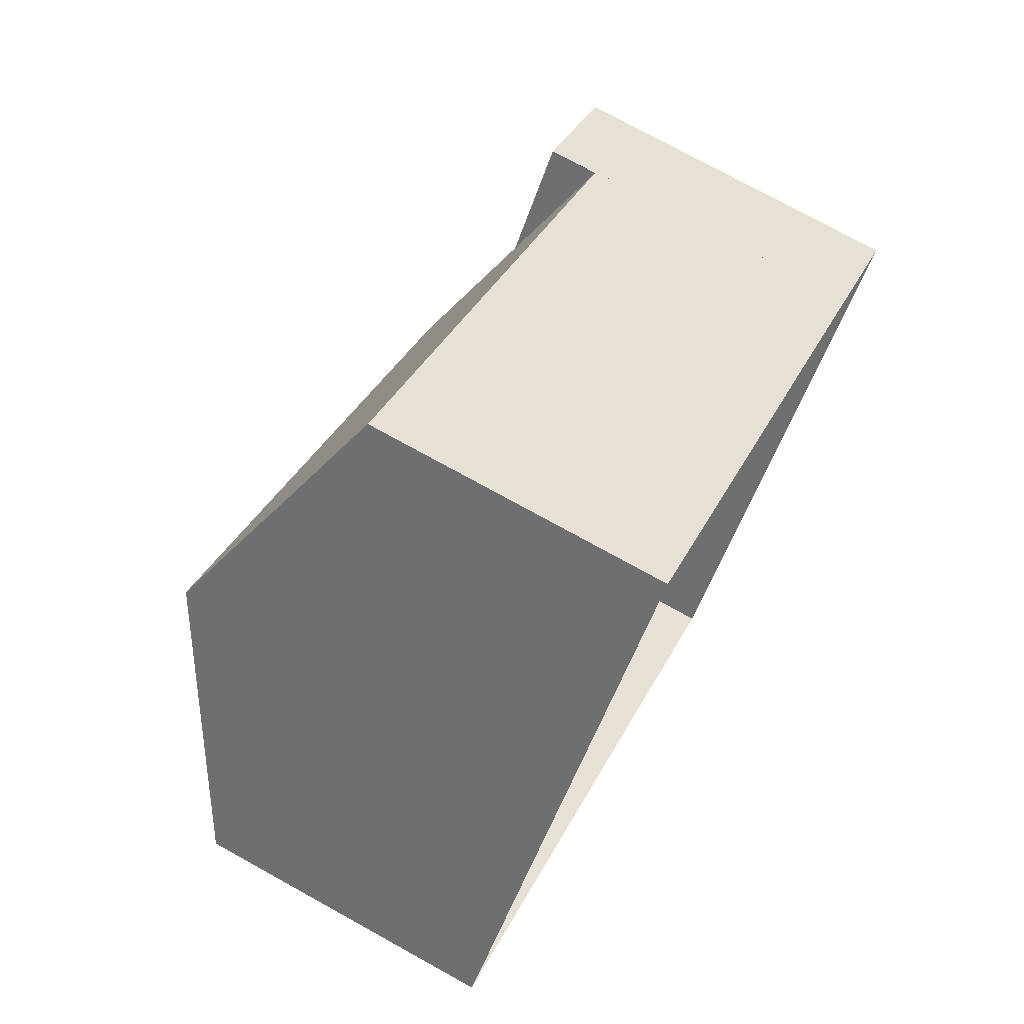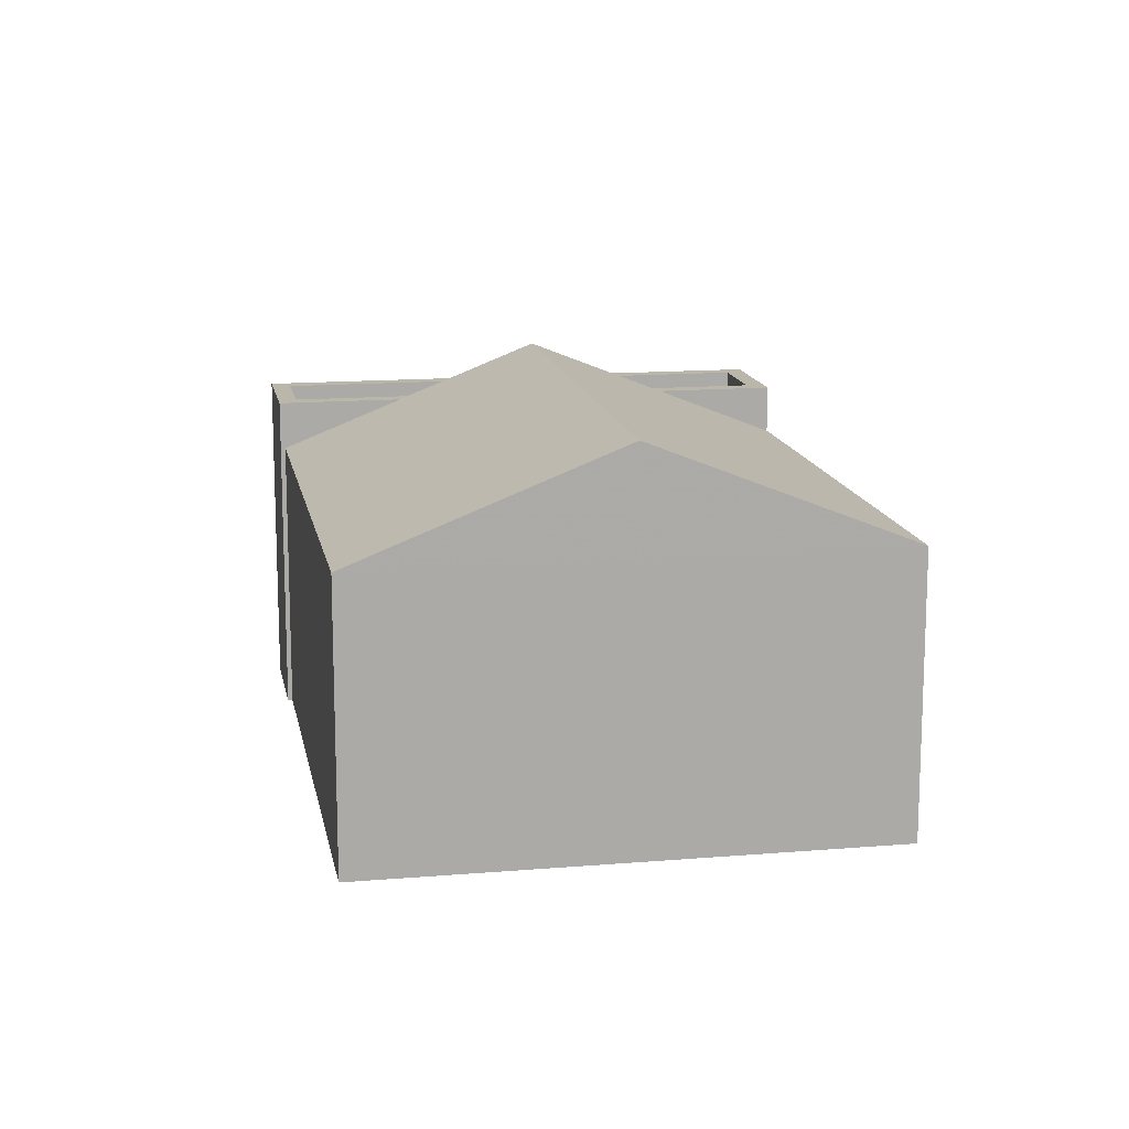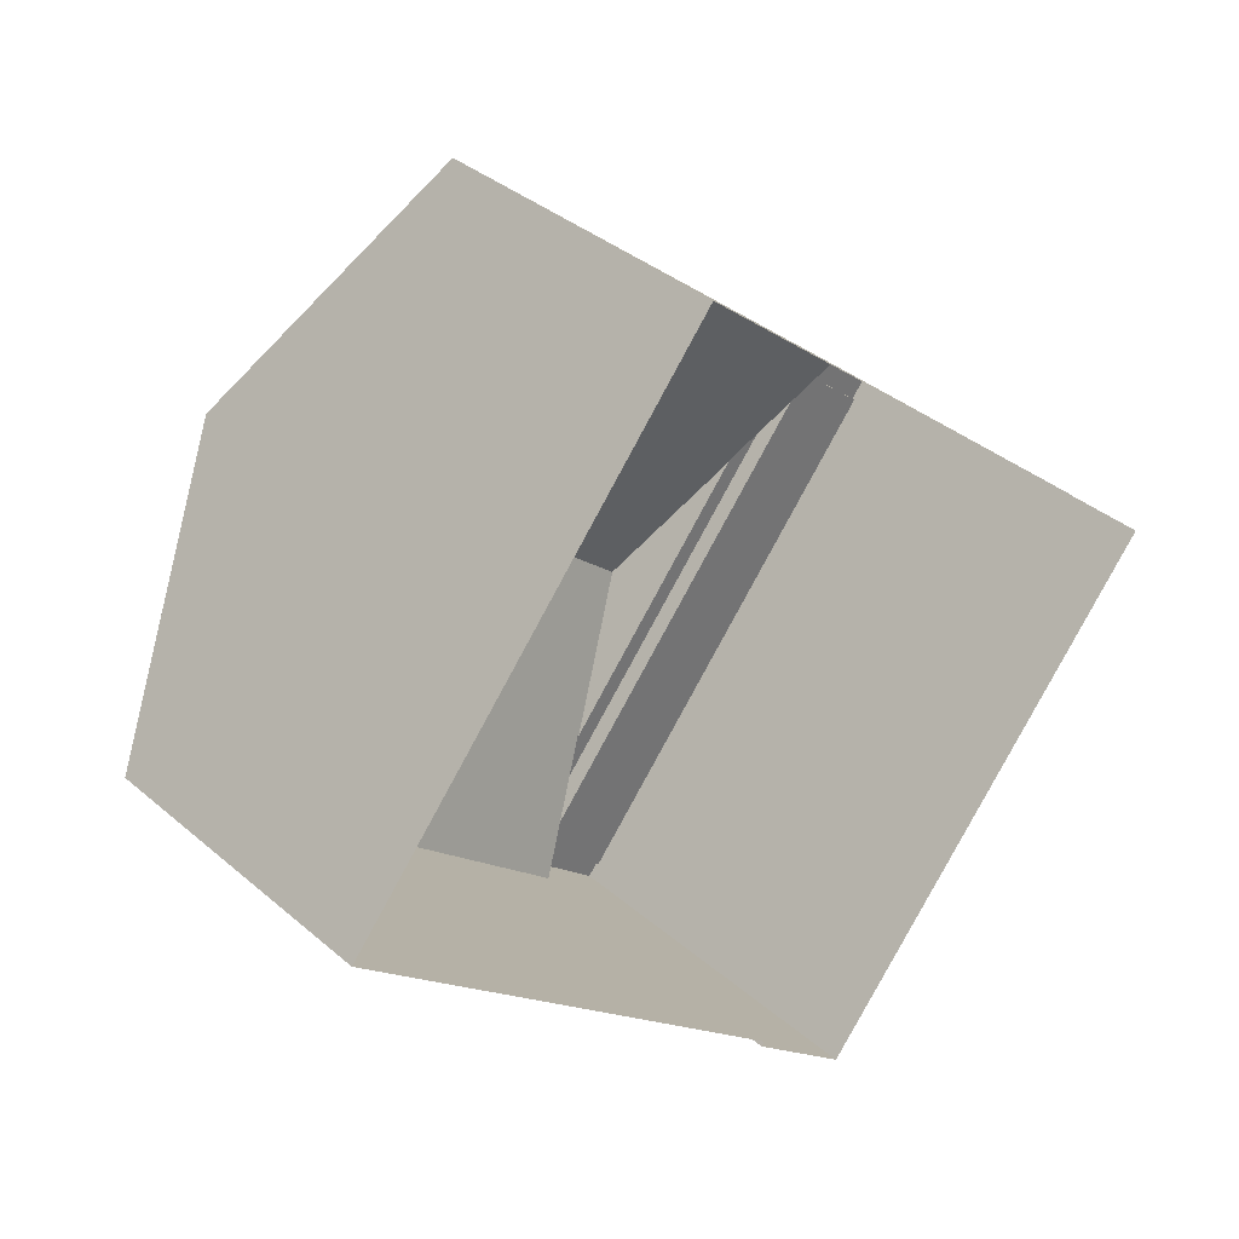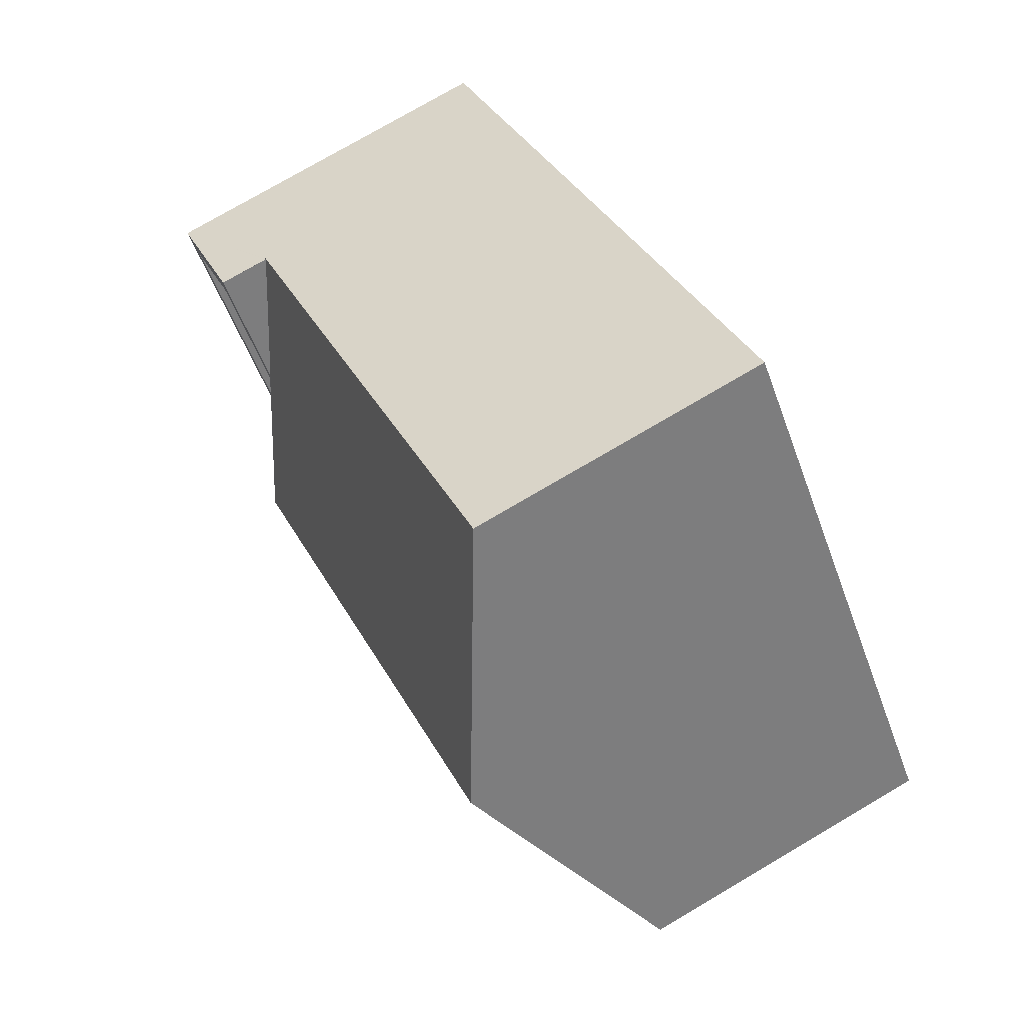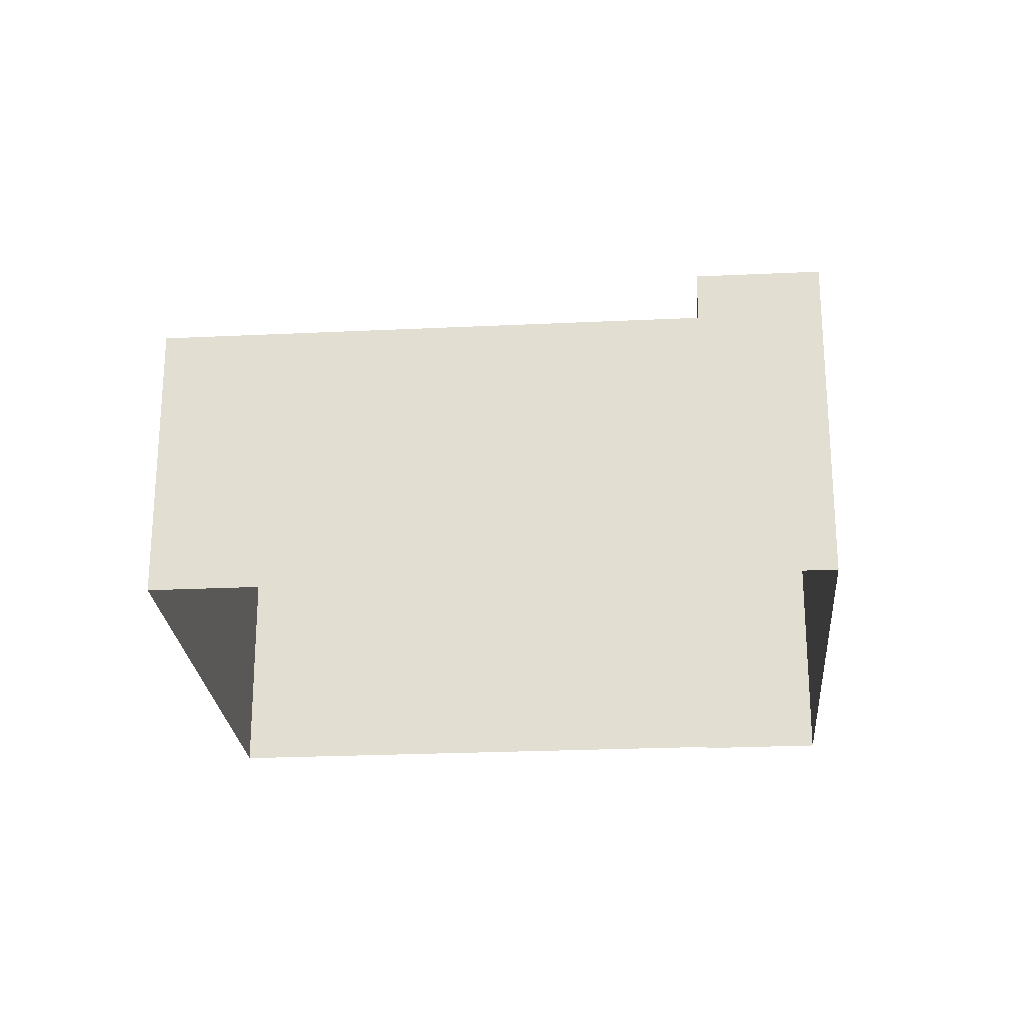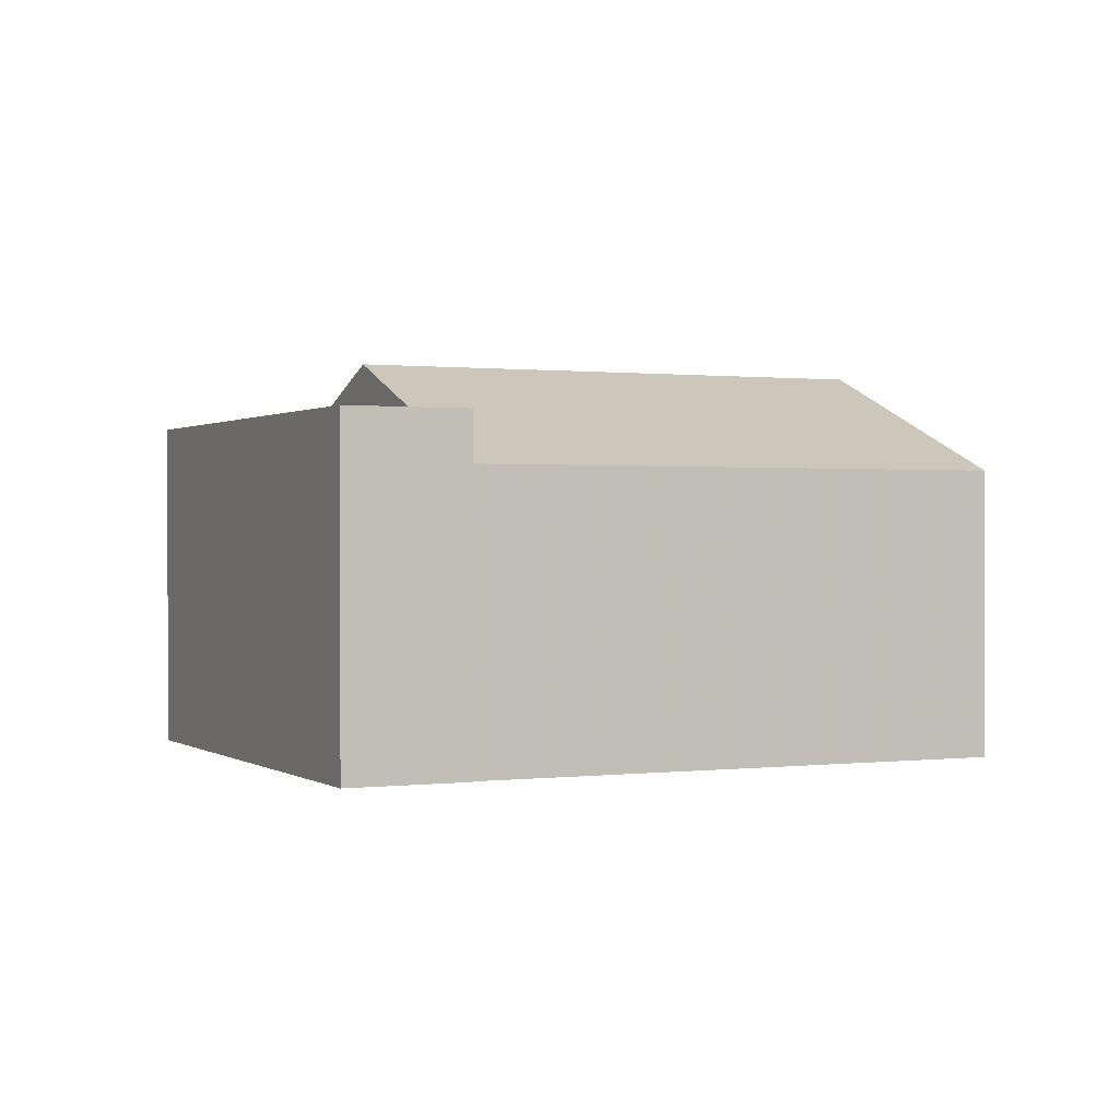
<metadata>
{"format":"obj","ext":"obj","renderer":"f3d","projection":"perspective","resolution":1024,"background":"white","views":[{"elev":75.5,"azim":118.9,"up":"+Y"},{"elev":14.1,"azim":119.4,"up":"+Z"},{"elev":36.5,"azim":138.0,"up":"+Y"},{"elev":75.9,"azim":59.5,"up":"+Y"},{"elev":-24.4,"azim":-135.6,"up":"+Z"},{"elev":0.6,"azim":14.7,"up":"+Z"}]}
</metadata>
<code>
v 1.277e+04 -1.569e+04 21.26
v 1.276e+04 -1.569e+04 21.26
v 1.276e+04 -1.568e+04 21.26
v 1.276e+04 -1.569e+04 21.26
v 1.276e+04 -1.569e+04 21.26
v 1.276e+04 -1.569e+04 21.26
v 1.276e+04 -1.569e+04 21.26
v 1.276e+04 -1.569e+04 21.26
v 1.276e+04 -1.569e+04 26.23
v 1.276e+04 -1.569e+04 26.23
v 1.276e+04 -1.569e+04 26.23
v 1.276e+04 -1.569e+04 26.23
v 1.276e+04 -1.569e+04 26.48
v 1.276e+04 -1.569e+04 26.48
v 1.276e+04 -1.569e+04 26.48
v 1.276e+04 -1.569e+04 26.48
v 1.276e+04 -1.569e+04 26.48
v 1.276e+04 -1.569e+04 26.48
v 1.276e+04 -1.569e+04 26.48
v 1.276e+04 -1.569e+04 26.48
v 1.276e+04 -1.569e+04 26.48
v 1.276e+04 -1.569e+04 26.48
v 1.276e+04 -1.569e+04 26.48
v 1.276e+04 -1.569e+04 26.48
v 1.276e+04 -1.569e+04 27.37
v 1.277e+04 -1.569e+04 25.71
v 1.276e+04 -1.569e+04 25.71
v 1.277e+04 -1.568e+04 27.37
v 1.276e+04 -1.568e+04 25.71
v 1.276e+04 -1.569e+04 25.71
v 1.276e+04 -1.569e+04 25.71
v 1.276e+04 -1.569e+04 25.71
v 1.276e+04 -1.569e+04 25.71
v 1.276e+04 -1.569e+04 25.71
v 1.276e+04 -1.569e+04 25.71
f 1 2 3
f 4 3 5
f 2 6 7
f 5 2 8
f 8 2 7
f 3 2 5
f 9 10 11
f 12 9 11
f 13 14 15
f 13 16 14
f 14 17 15
f 17 18 19
f 19 18 20
f 13 21 16
f 17 14 22
f 20 18 23
f 24 18 16
f 17 22 18
f 23 18 24
f 21 24 16
f 25 21 26
f 26 21 27
f 24 21 25
f 26 28 25
f 28 29 30
f 31 32 29
f 33 32 31
f 29 32 30
f 34 33 31
f 30 20 28
f 20 25 28
f 20 23 25
f 22 9 12
f 18 22 12
f 11 18 12
f 11 16 18
f 16 11 10
f 14 16 10
f 22 14 10
f 9 22 10
f 2 27 6
f 6 27 13
f 27 21 13
f 15 7 6
f 13 15 6
f 7 17 8
f 7 15 17
f 33 19 32
f 17 19 34
f 35 5 8
f 35 8 17
f 35 17 34
f 19 33 34
f 30 32 19
f 20 30 19
f 28 26 29
f 24 25 23
f 34 31 35
f 5 31 4
f 5 35 31
f 31 29 3
f 4 31 3
f 29 1 3
f 29 26 1
f 27 1 26
f 27 2 1

</code>
